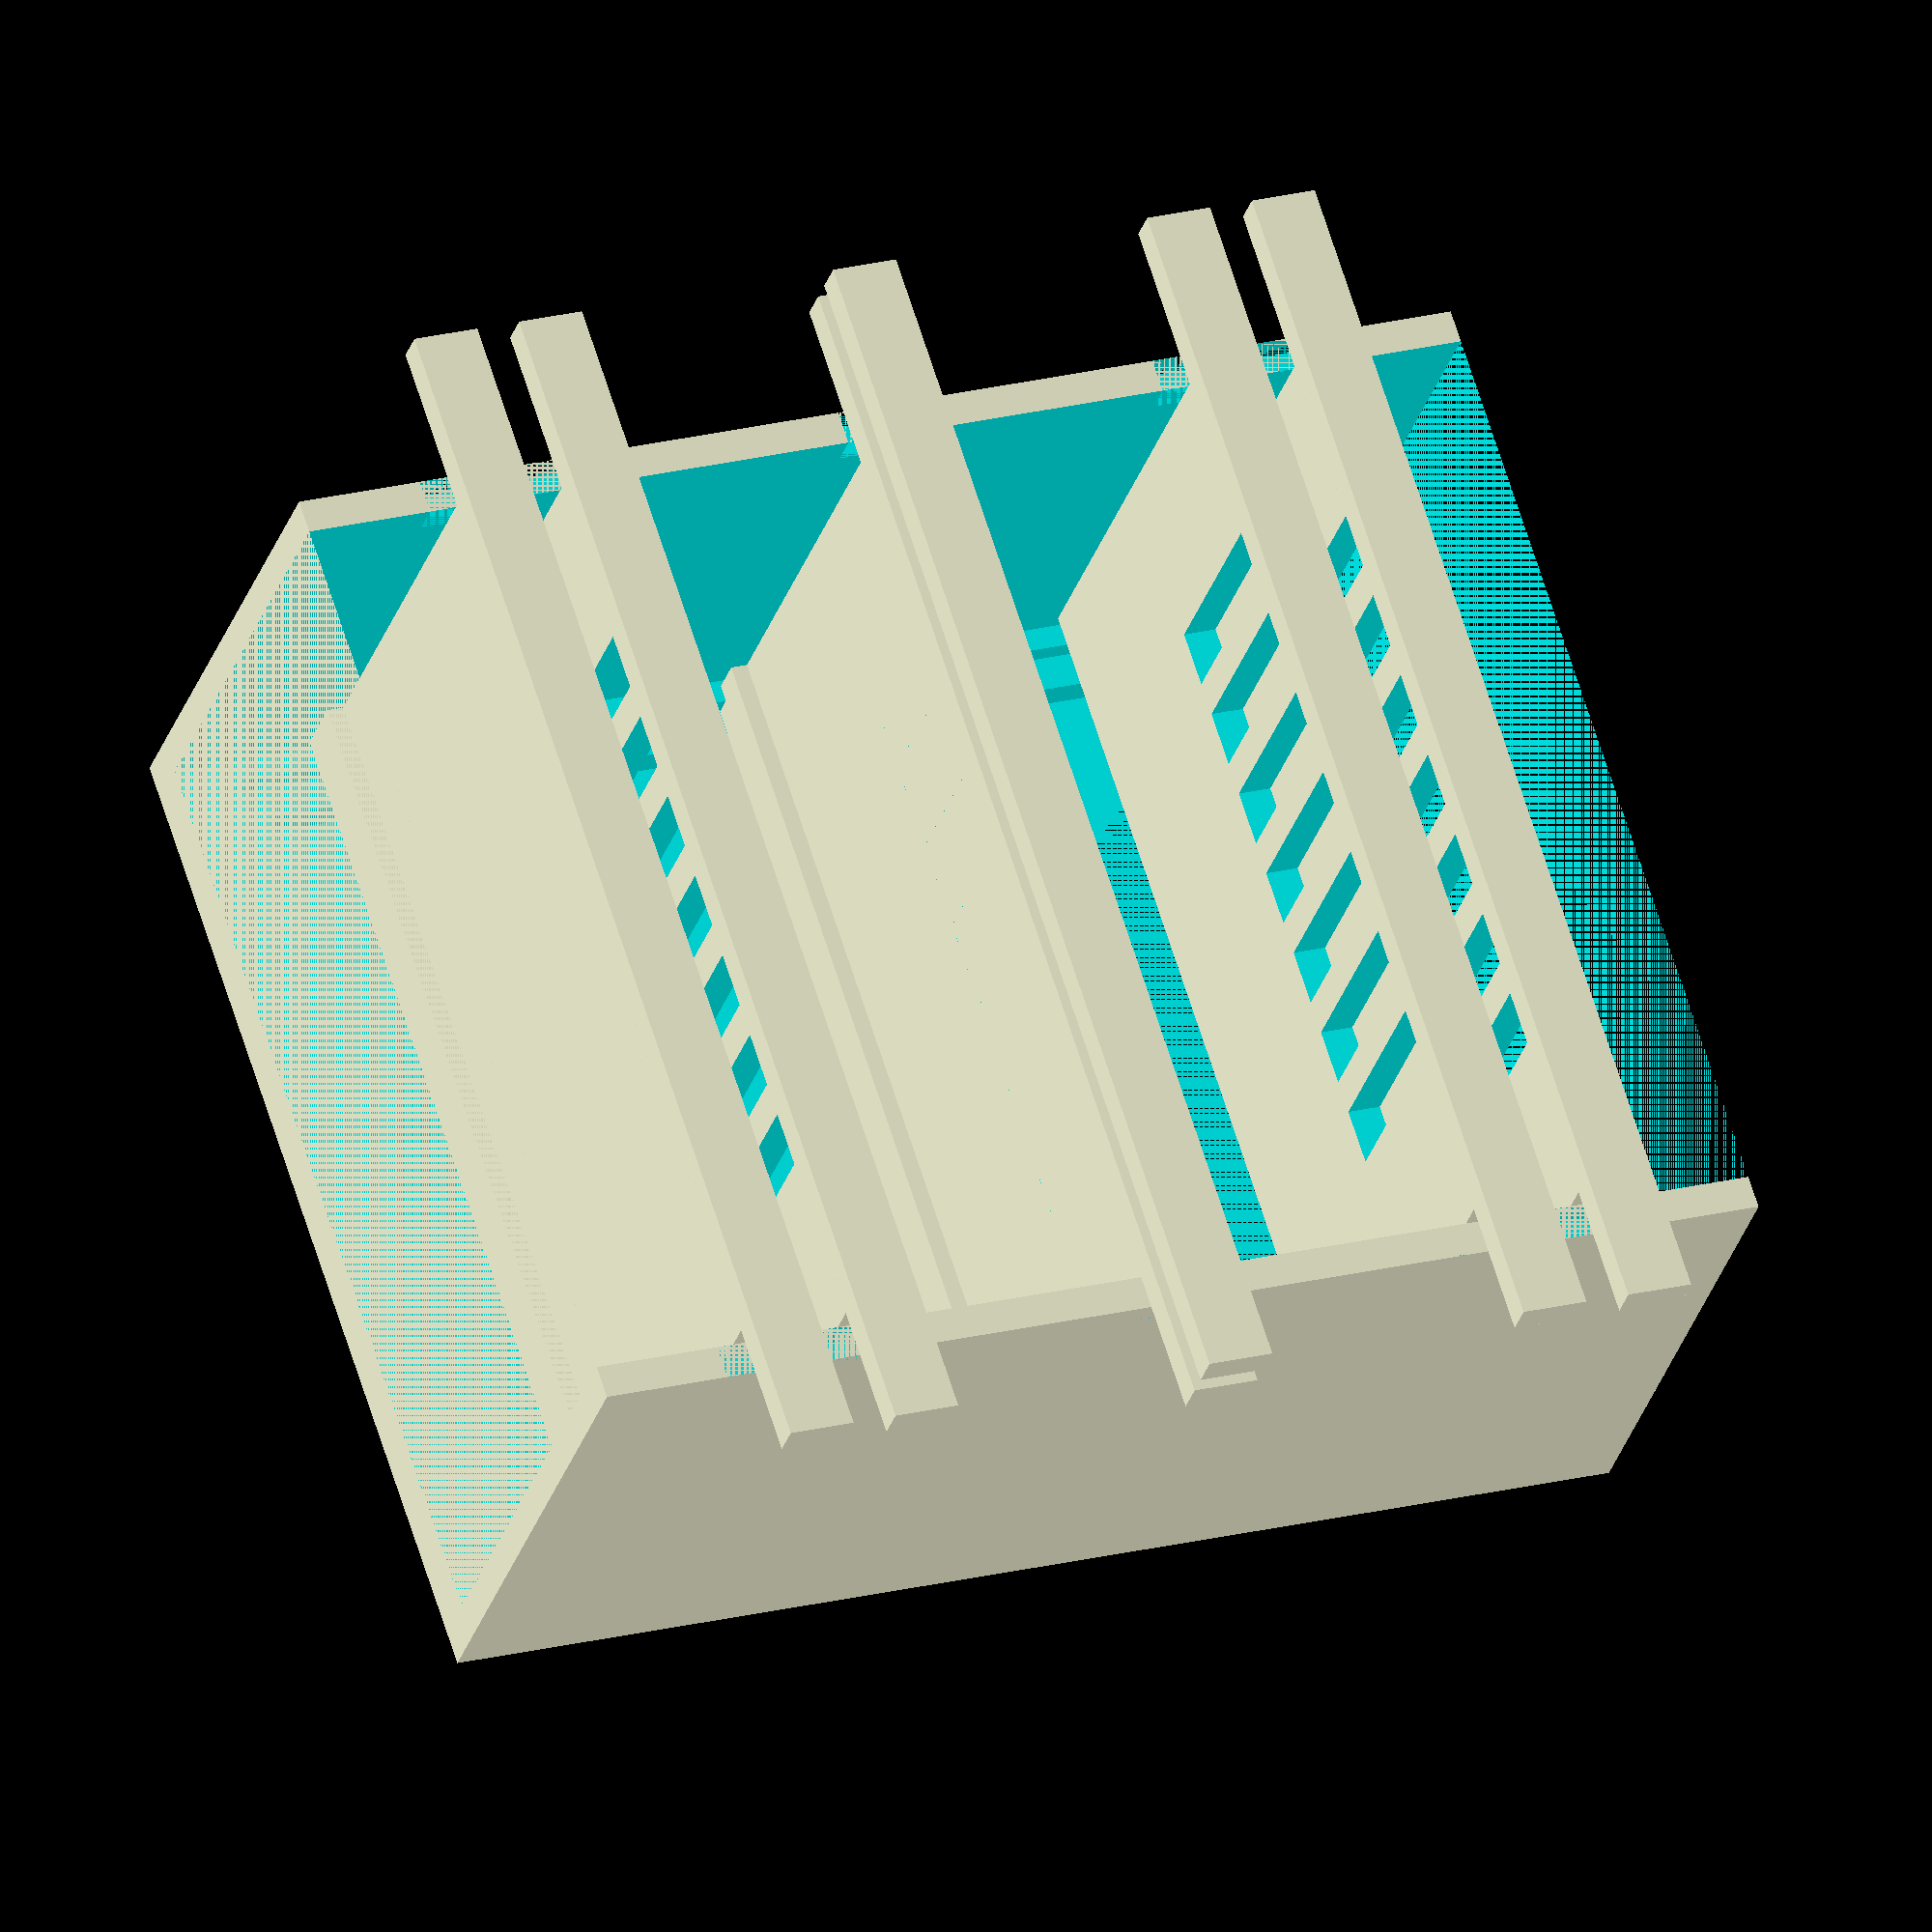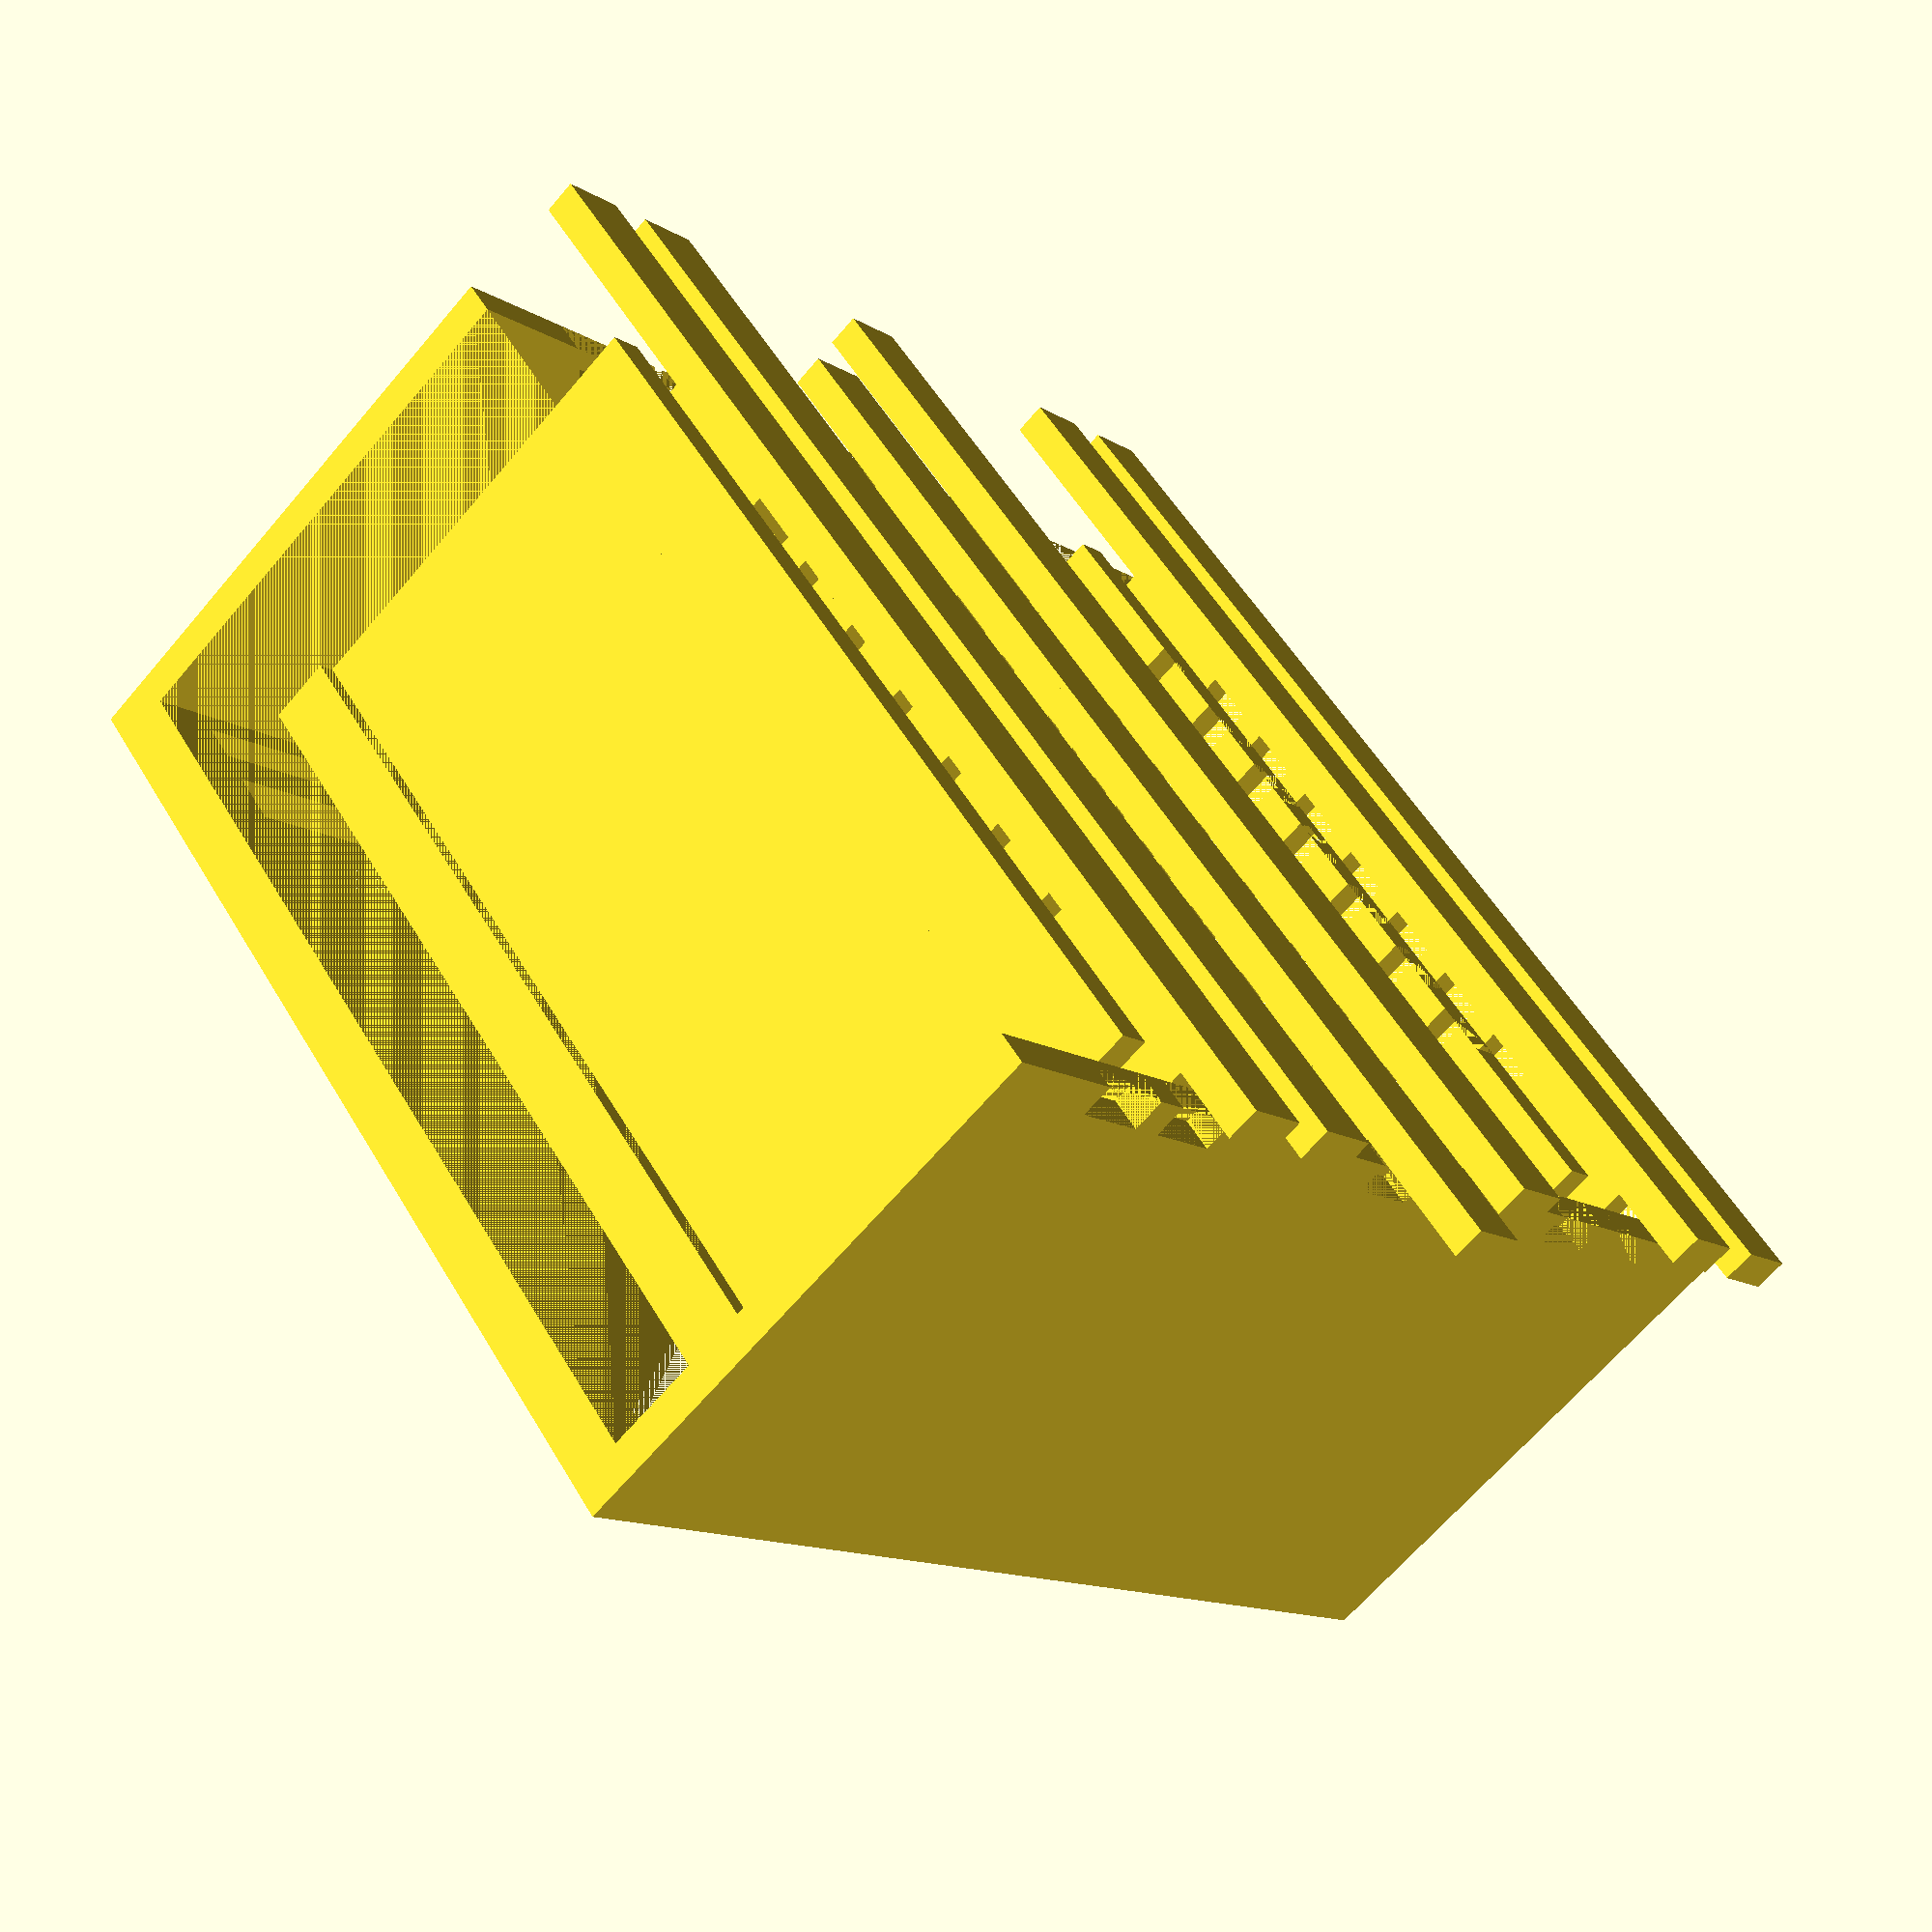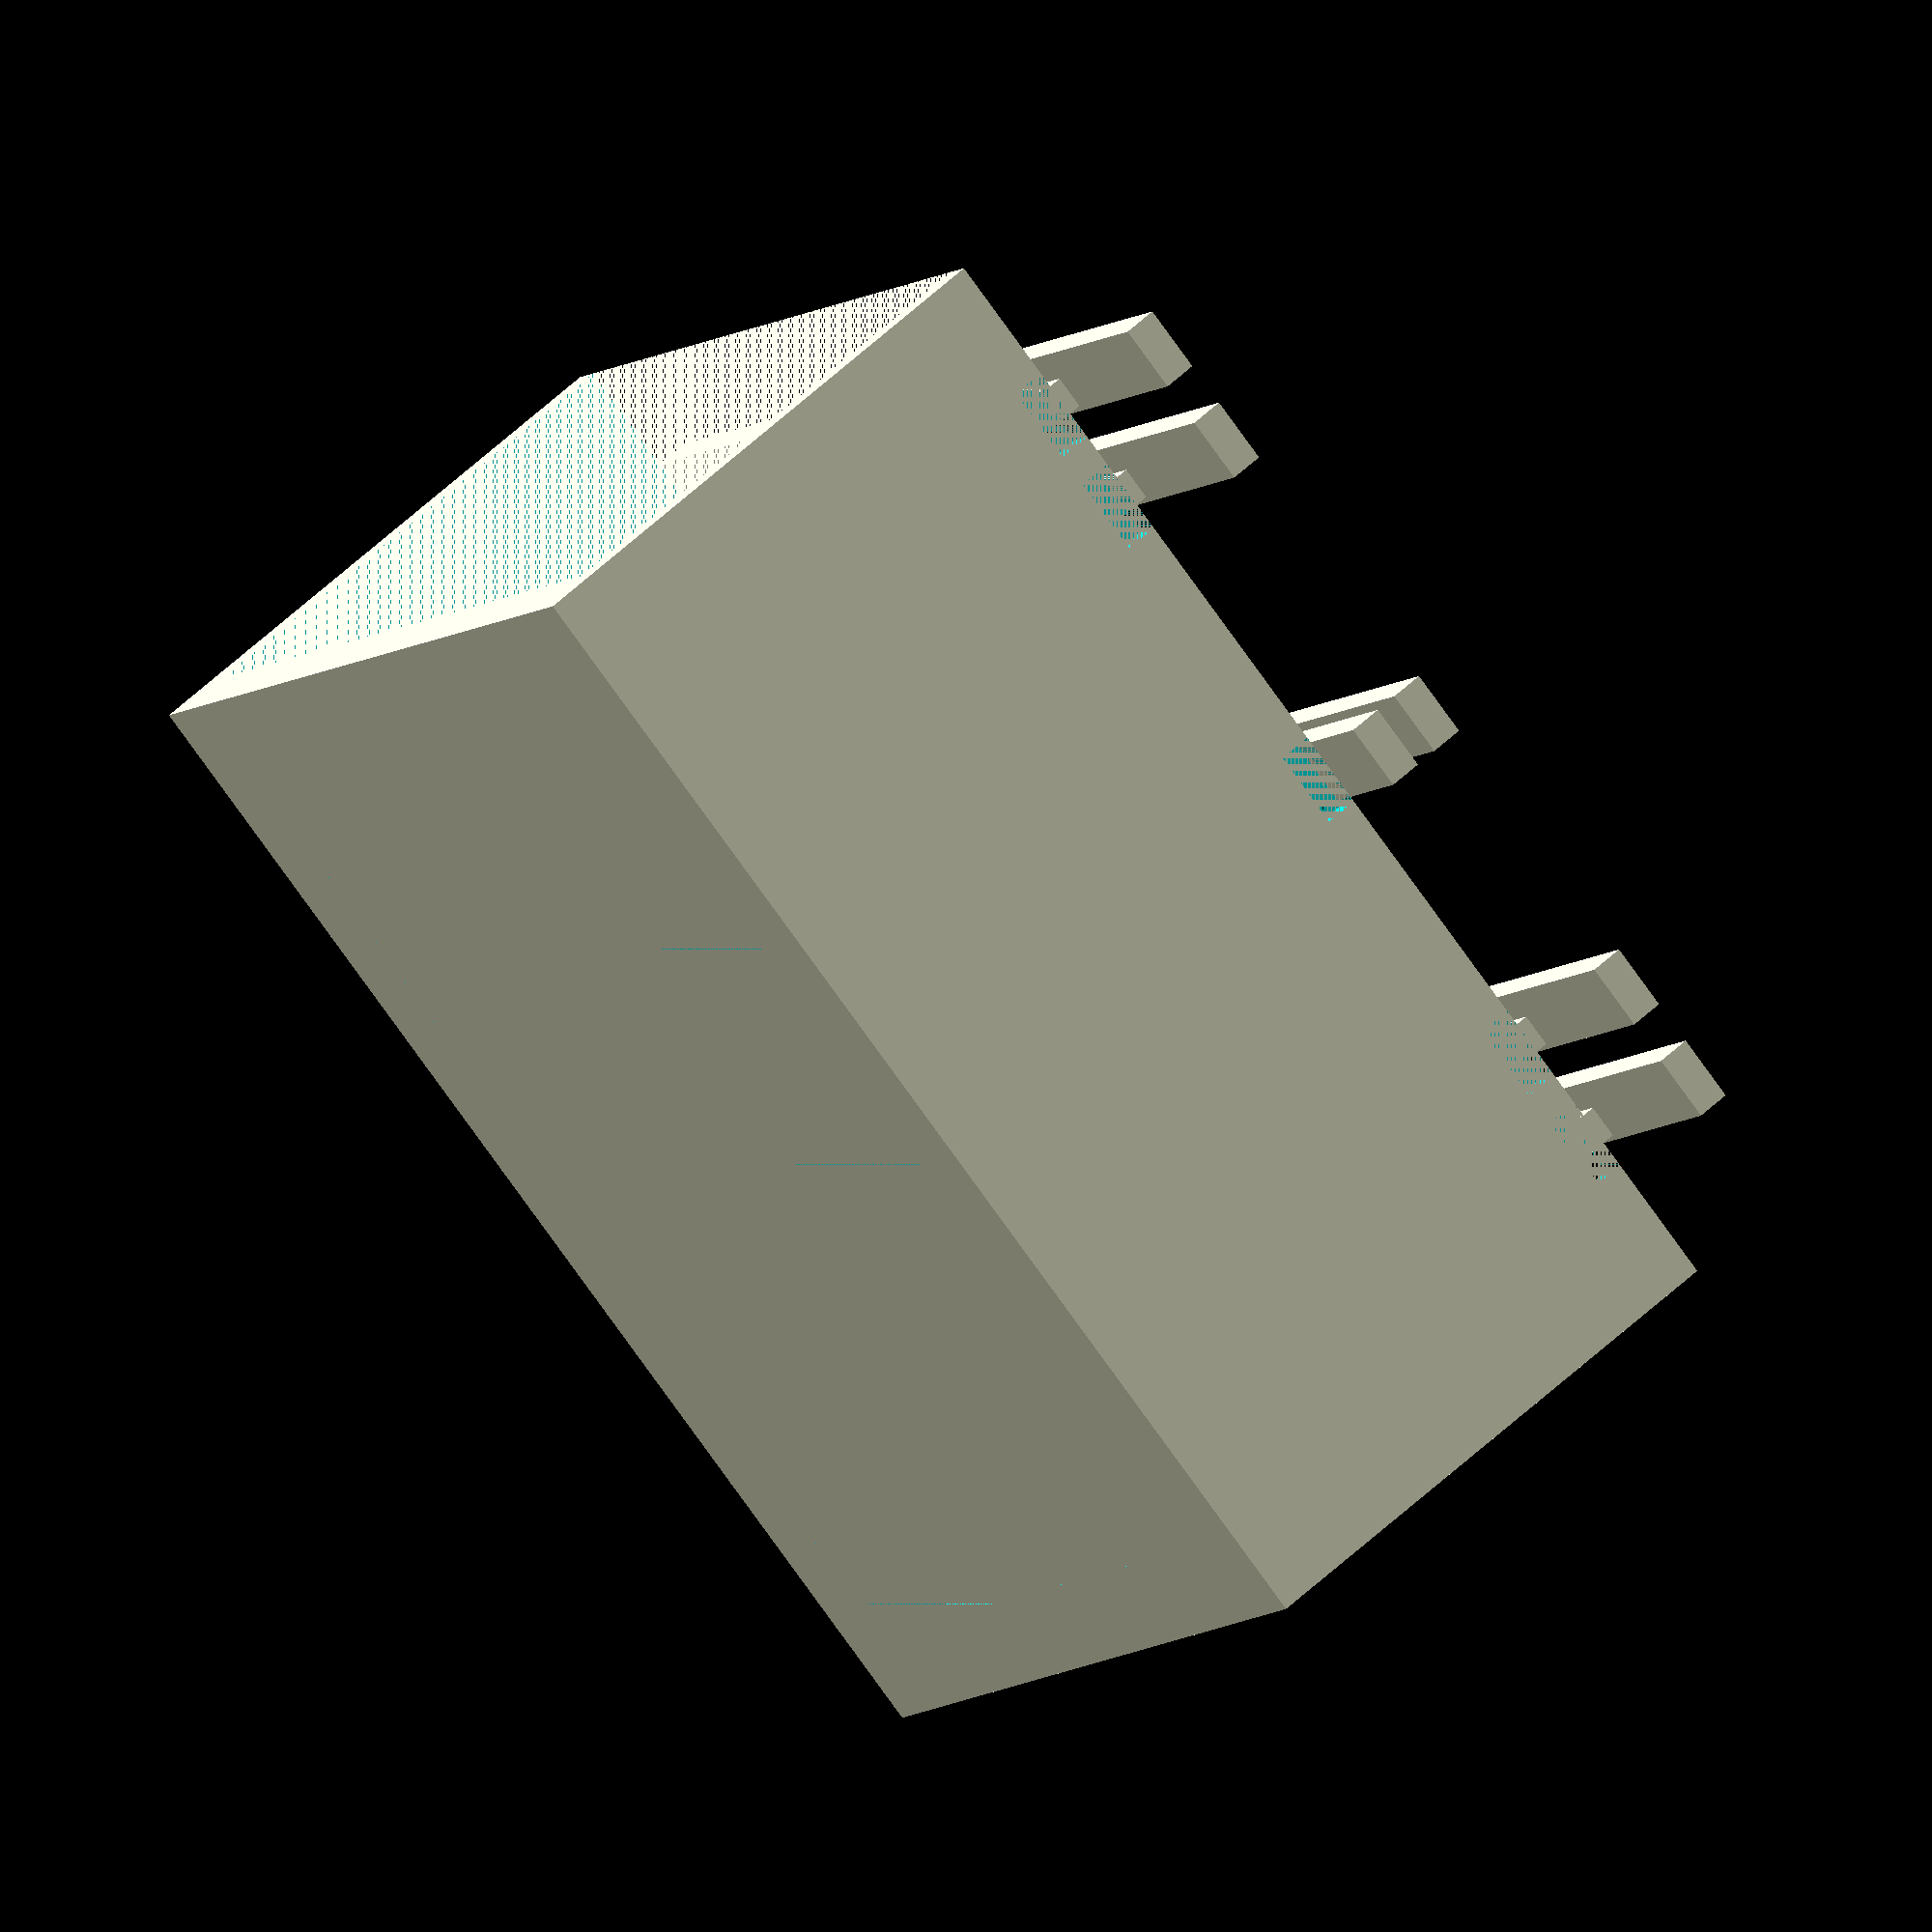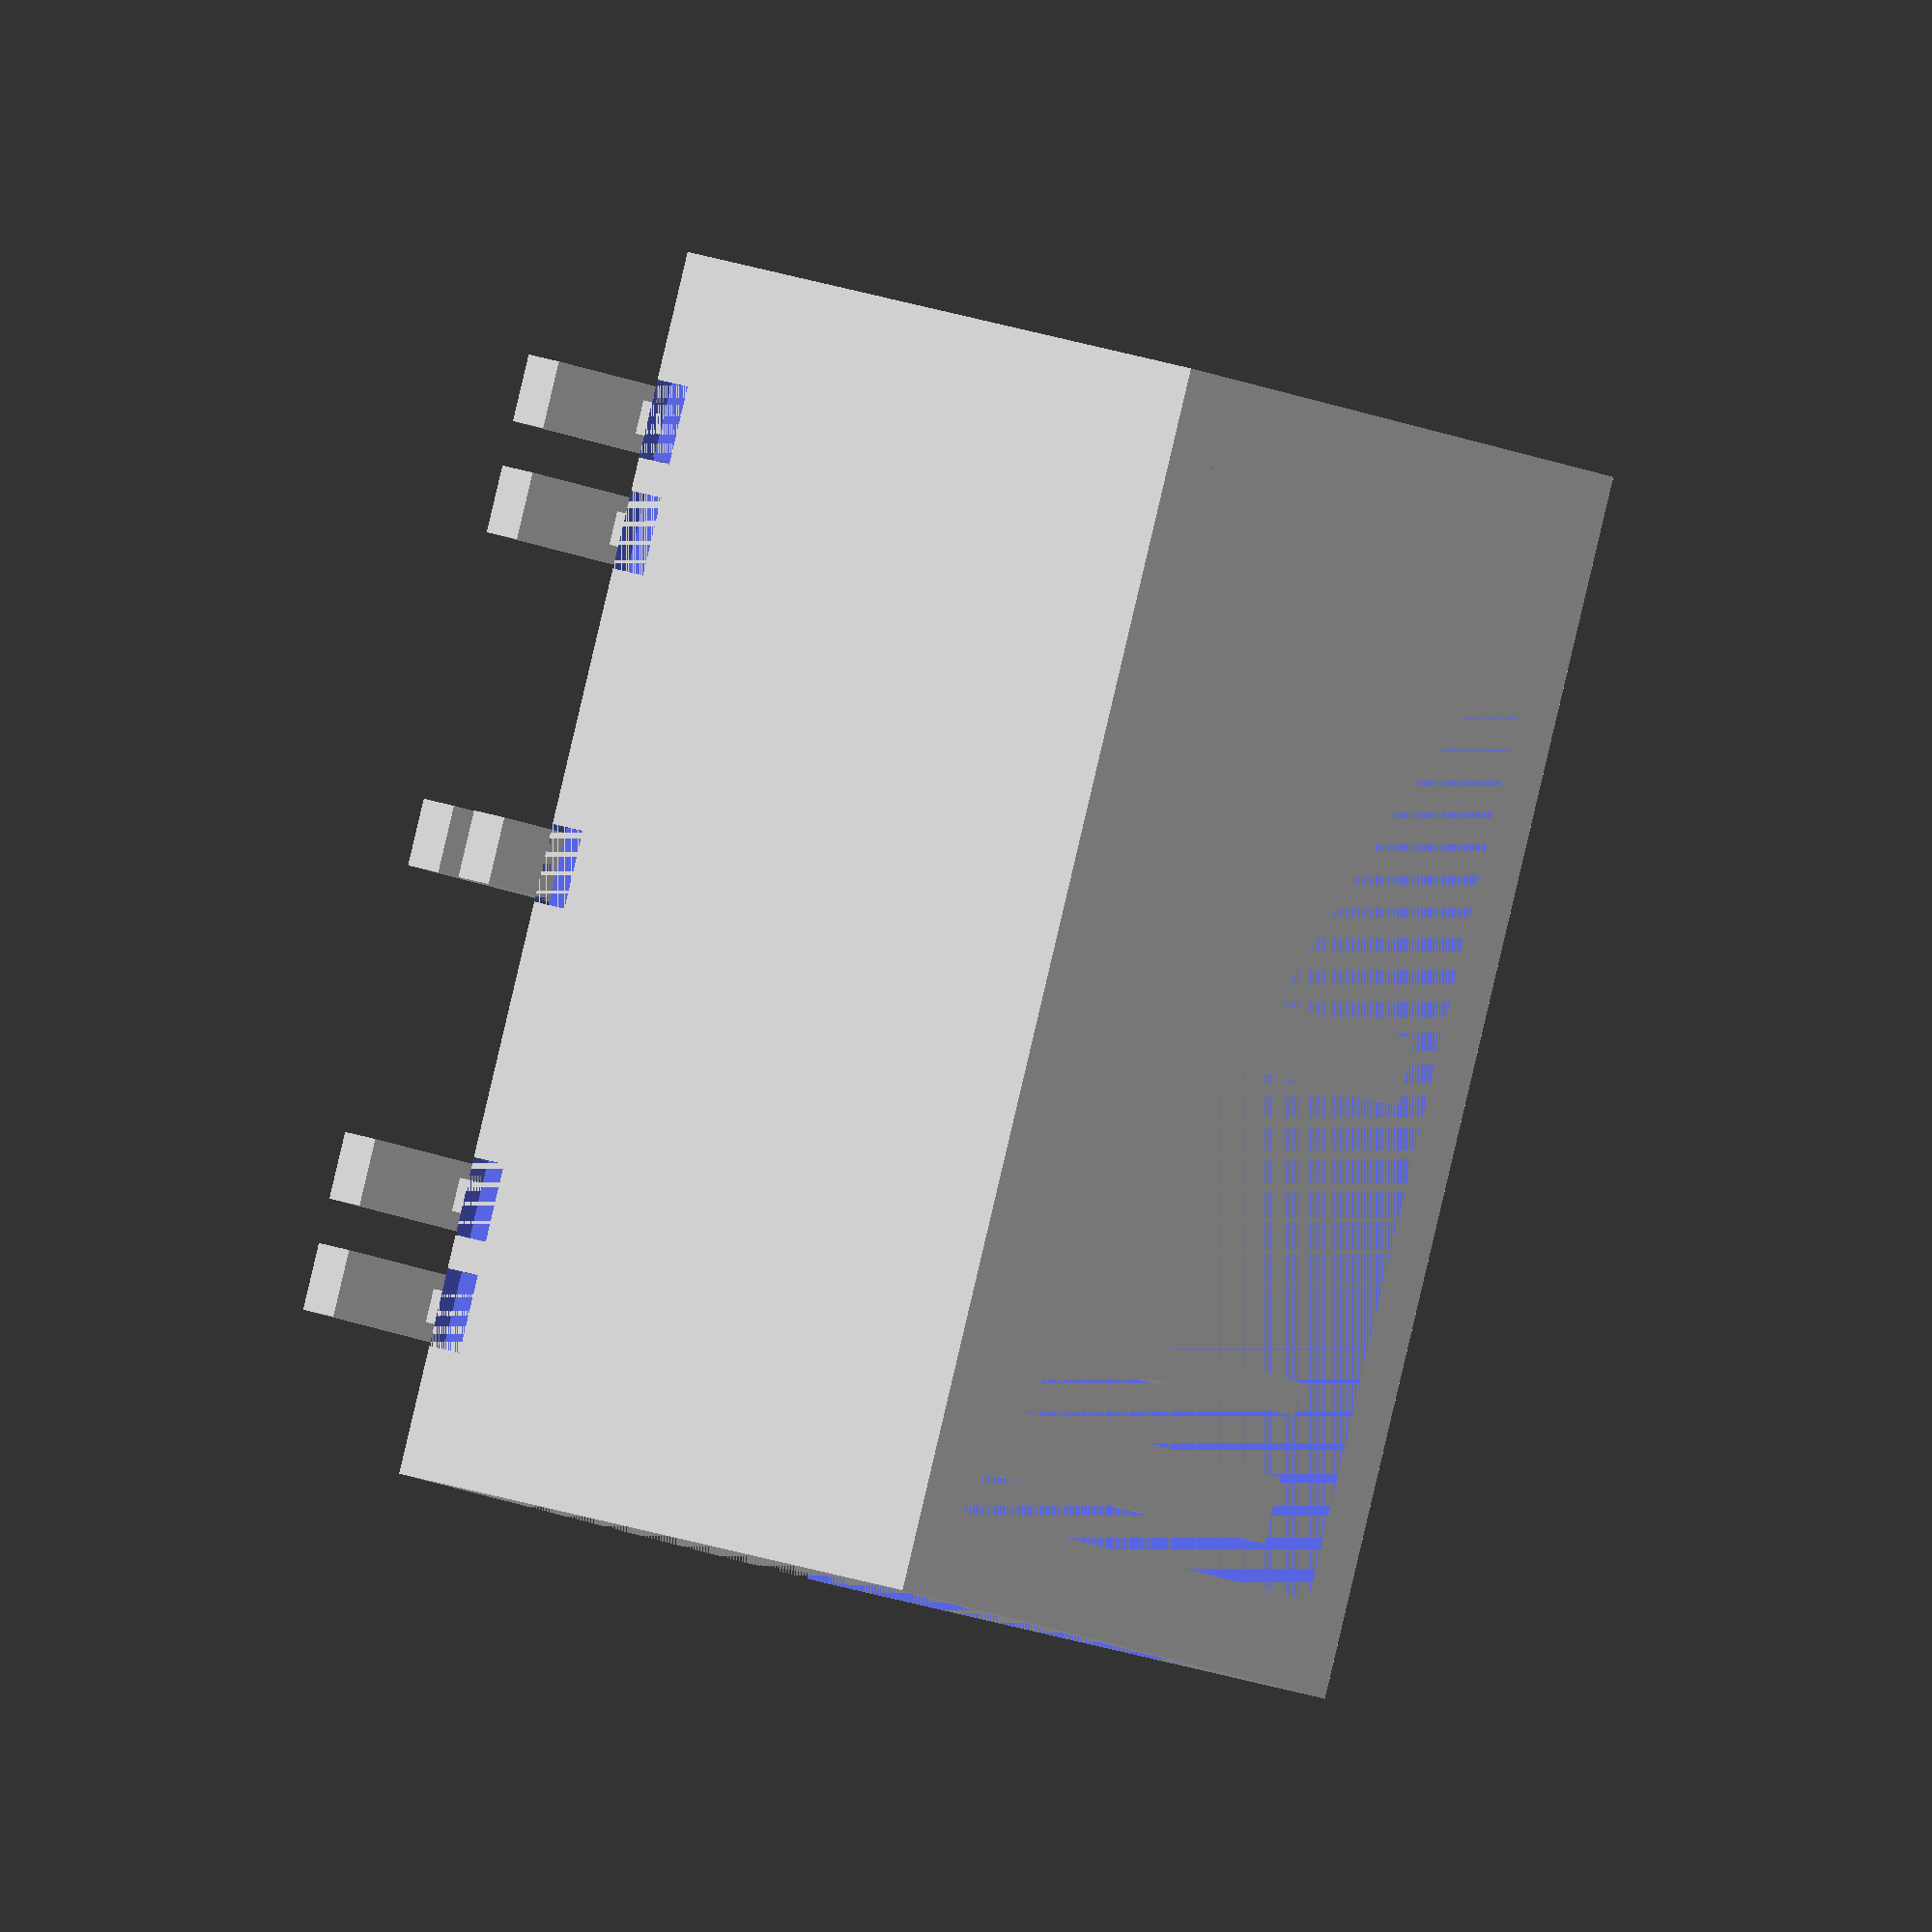
<openscad>
$fn = 50;

wall = 3;

ext_sz_x = 110;
ext_sz_y = 90;
ext_sz_z = 50;

acryl_sz_x = 100;
acryl_sz_y = 80;
acryl_sz_z = 2;

bottom_sz_z = acryl_sz_z + wall;

int_sz_y = ext_sz_y - 2 * wall;
int_sz_z = ext_sz_z - bottom_sz_z;

insert_x_pos = [-ext_sz_x/2+15, -ext_sz_x/2+25, 0, ext_sz_x/2-25, ext_sz_x/2-15];
insert_sz_x = 6;
insert_sz_y = (ext_sz_y - int_sz_y)/2;
insert_sz_z = 3;

gap = 0.5;

rubber_sz_z = 6;
rubber_sz_x = 1.5;

tooth_sz_z = 20;
tooth_sz_y = 5;
tooth_gap_y = 3;

module gel_container() {
	difference() {
		cube([ext_sz_x, ext_sz_y, ext_sz_z], center = true);
		union() {
			for(xpos=insert_x_pos) {
				for(ysgn=[-1, 1]) {
					// top inserts
					translate([xpos, ysgn * (ext_sz_y-insert_sz_y)/2, (ext_sz_z-insert_sz_z)/2]) {
						cube([insert_sz_x+2*gap, insert_sz_y, insert_sz_z], center = true);
					}
				}
			}
			// internal emptiness
			translate([0, 0, bottom_sz_z + insert_sz_z/2]) {
				cube([ext_sz_x, int_sz_y, ext_sz_z + insert_sz_z], center = true);
			}
			// acrylic place
			translate([0, 0, bottom_sz_z-acryl_sz_z]) {
				cube([acryl_sz_x, acryl_sz_y, ext_sz_z], center = true);
			}
			// transparent hole
			cube([acryl_sz_x-2*wall, acryl_sz_y-2*wall, ext_sz_z], center = true);
		}
	}
}

module wall_insert() {
	// handle
	translate([0, 0, (ext_sz_z+insert_sz_z)/2]) {
		cube([insert_sz_x, ext_sz_y + 20, insert_sz_z], center=true);
	}
	// thiner part whole height
	cube([insert_sz_x-2*rubber_sz_x, int_sz_y-2*gap, int_sz_z], center=true);
	// thicker part above rubber
	translate([0, 0, (-int_sz_z + rubber_sz_z)/2]) {
		cube([insert_sz_x, int_sz_y-2*gap, rubber_sz_z], center=true);
	}
}

module comb() {
	difference() {
		union() {
			// handle
			translate([0, 0, (ext_sz_z+insert_sz_z)/2]) {
				cube([insert_sz_x, ext_sz_y + 20, insert_sz_z], center=true);
			}
			// thiner part whole height
			cube([insert_sz_x-2*rubber_sz_x, int_sz_y-2*gap, int_sz_z], center=true);
		}
		for(ypos=[0:3]) {
			for(ysgn=[-1,1]) {
				translate([0, ysgn*(ypos*(tooth_sz_y+tooth_gap_y)), (int_sz_z-tooth_sz_z)/2]) {
					cube([insert_sz_x, tooth_sz_y, tooth_sz_z], center=true);
				}
			}
		}
	}
}

gel_container();
for(xpos=[insert_x_pos[0], insert_x_pos[-1]]) {
	translate([xpos, 0, bottom_sz_z]) {
		wall_insert();
	}
}
for(xi=[1:len(insert_x_pos)-1]) {
	translate([insert_x_pos[xi], 0, bottom_sz_z]) {
		comb();
	}
}

</openscad>
<views>
elev=28.9 azim=341.9 roll=344.8 proj=o view=solid
elev=65.6 azim=319.4 roll=319.7 proj=p view=wireframe
elev=301.3 azim=327.4 roll=226.1 proj=o view=wireframe
elev=334.3 azim=240.8 roll=118.1 proj=o view=wireframe
</views>
